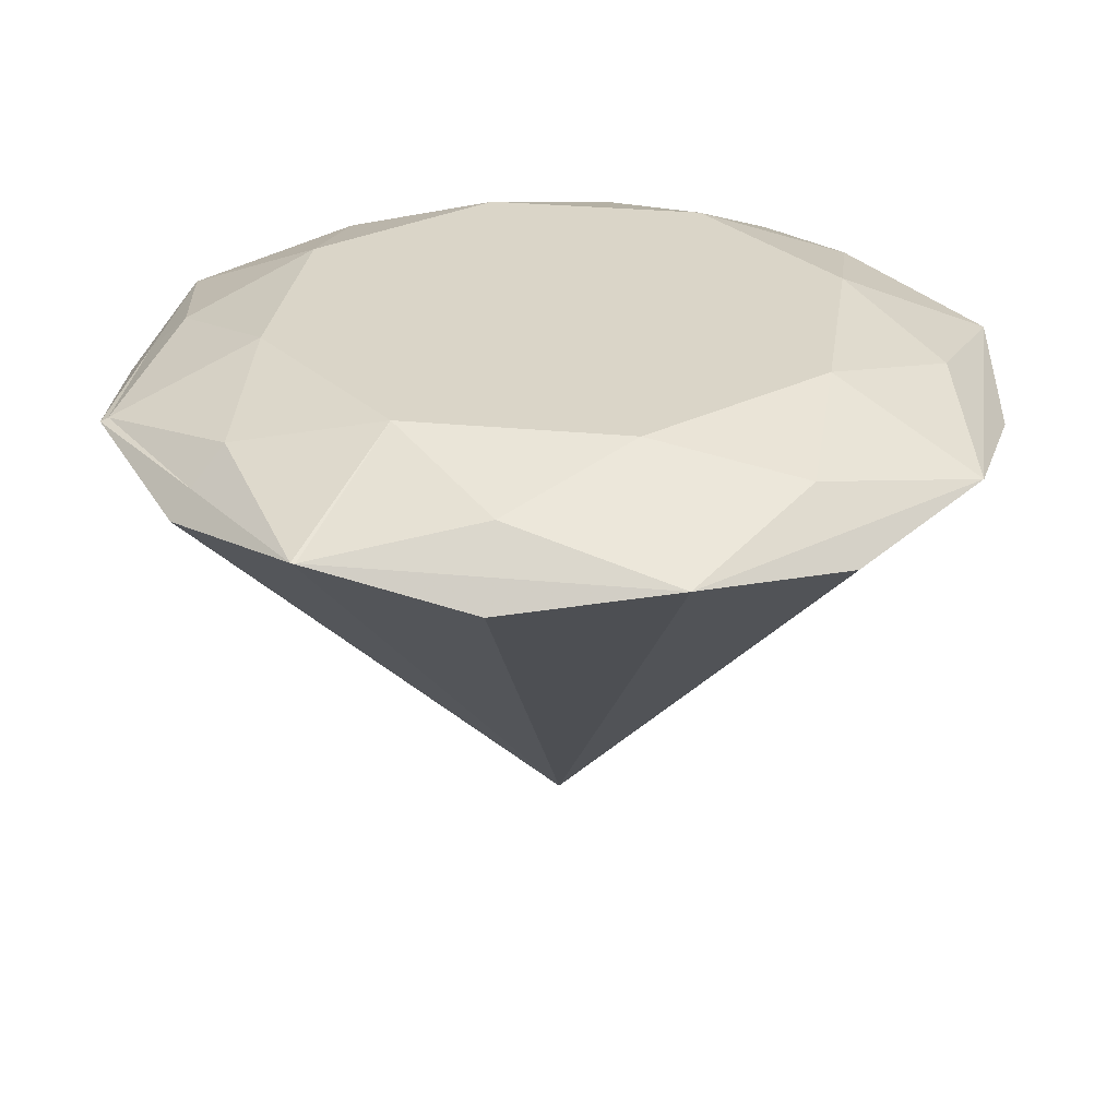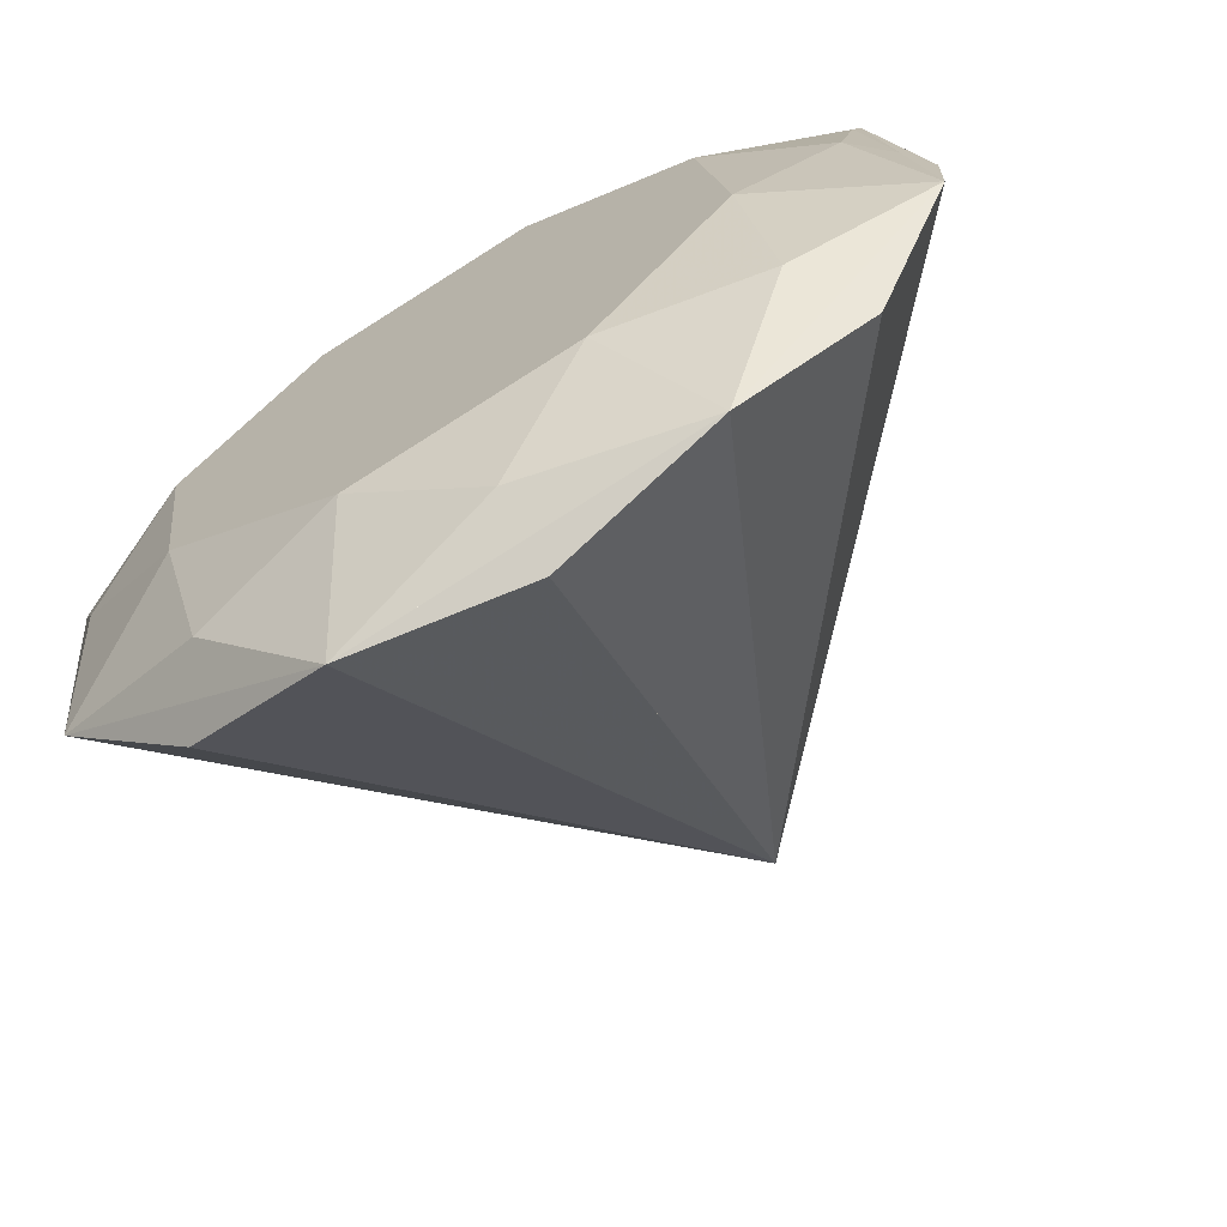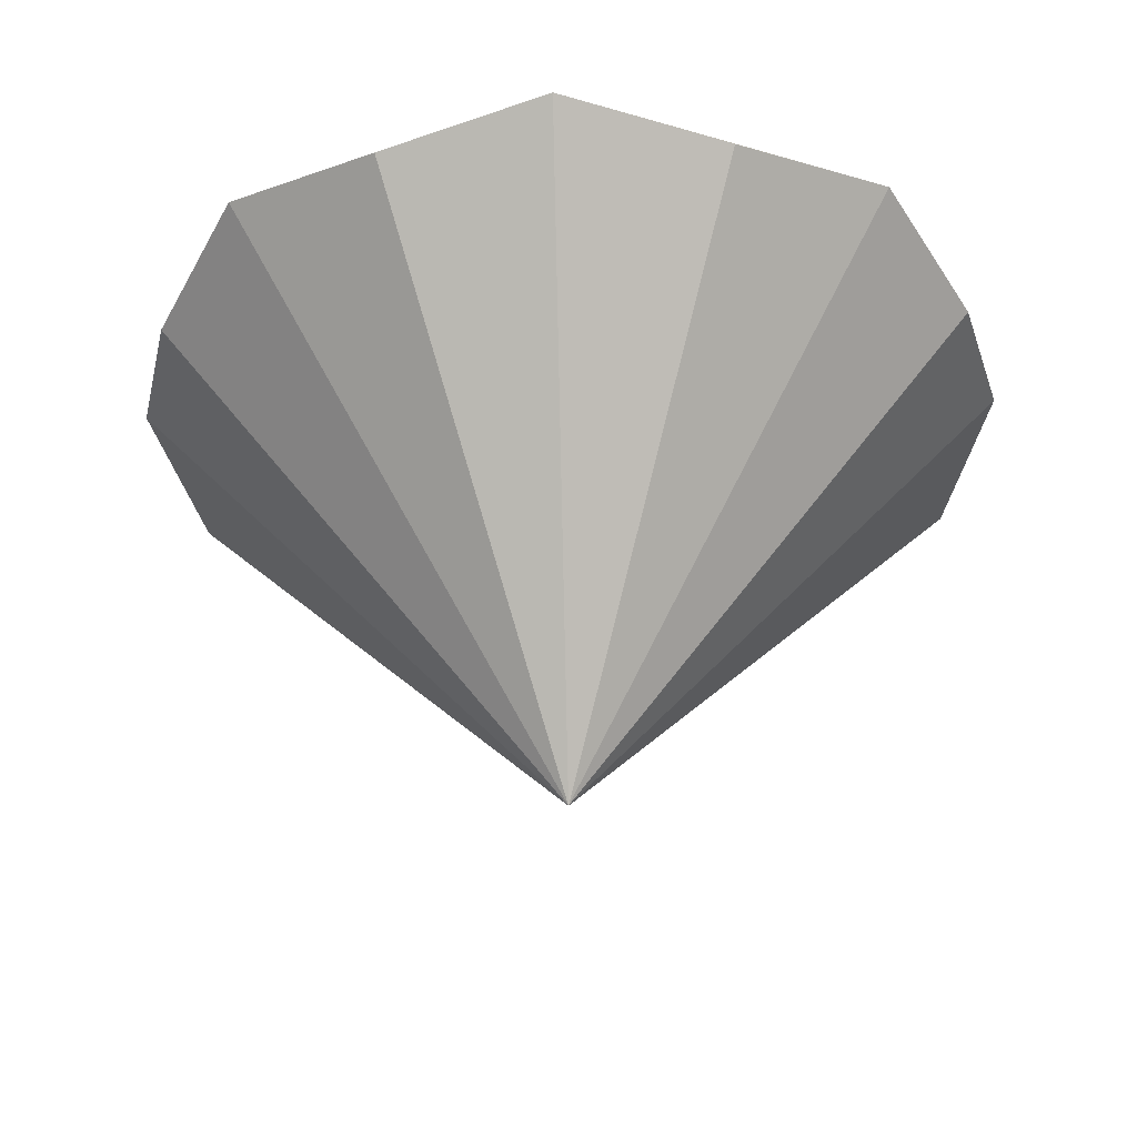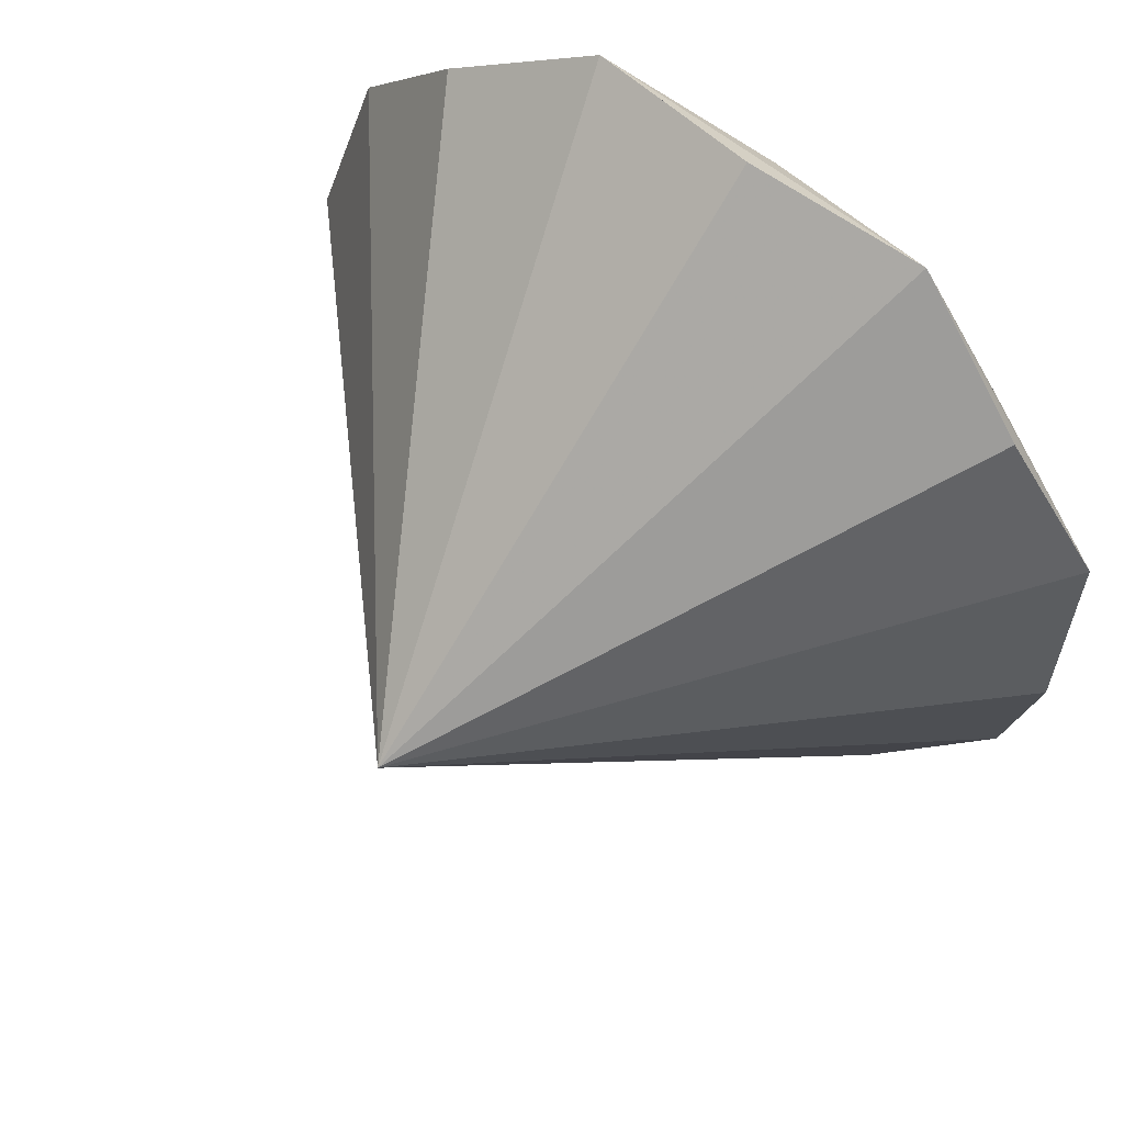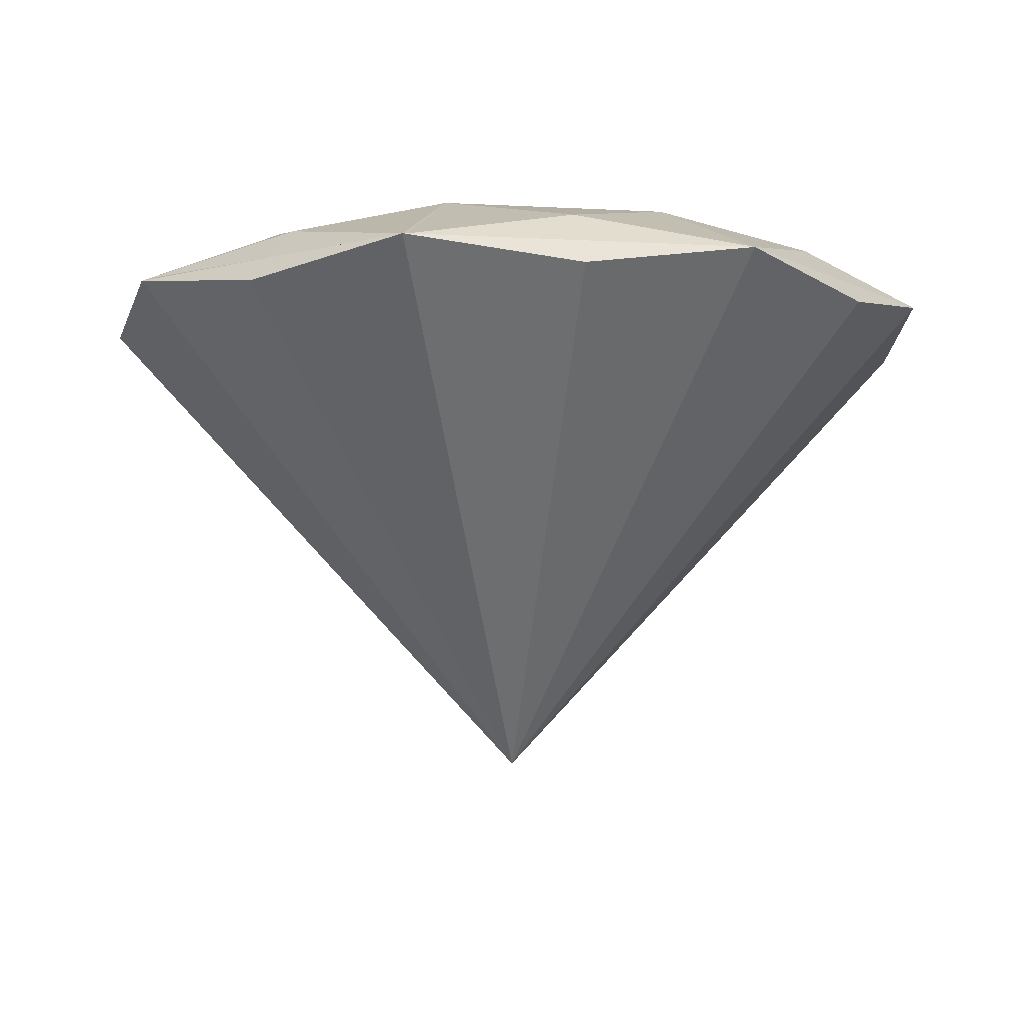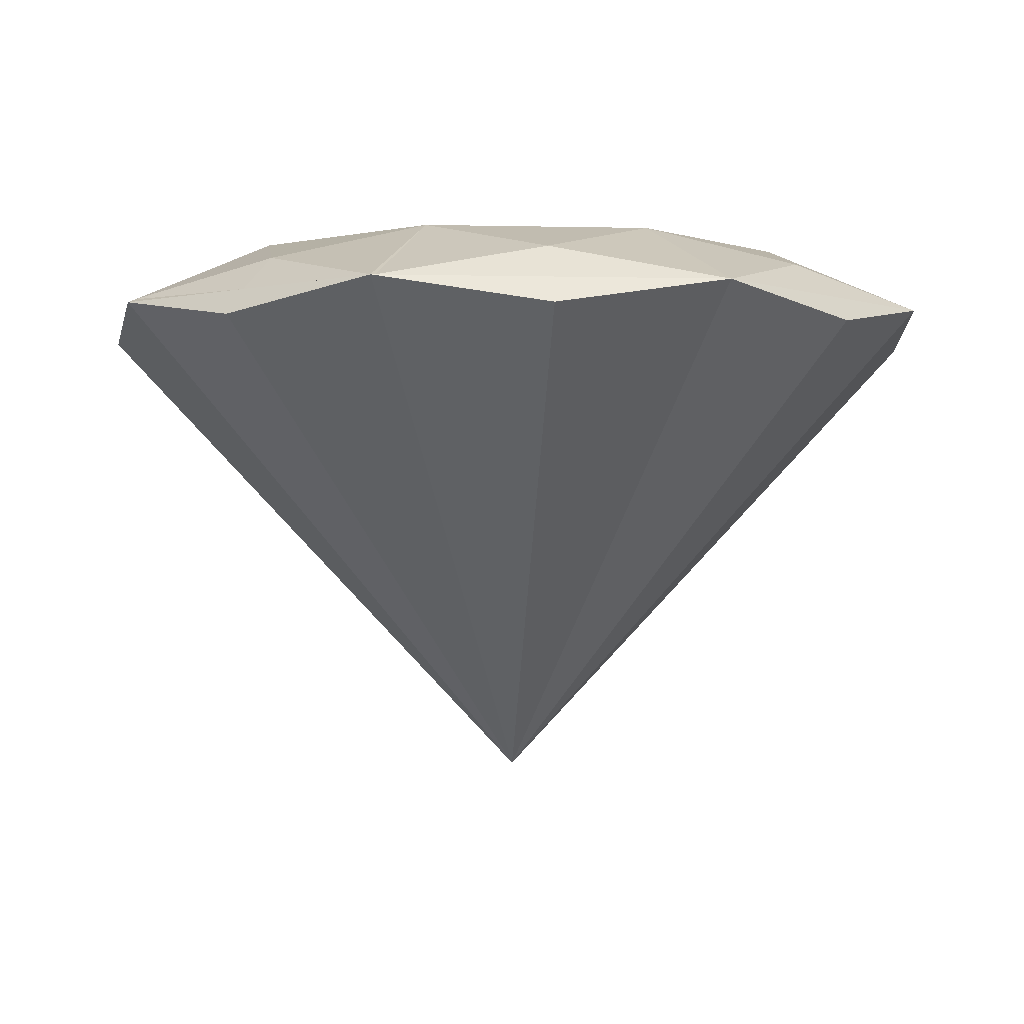
<metadata>
{"format":"obj","ext":"obj","renderer":"f3d","projection":"perspective","resolution":1024,"background":"white","views":[{"elev":29.1,"azim":15.9,"up":"+Y"},{"elev":-69.8,"azim":-148.7,"up":"+Z"},{"elev":-36.9,"azim":32.0,"up":"+Y"},{"elev":55.8,"azim":36.5,"up":"+Z"},{"elev":-7.2,"azim":-1.5,"up":"+Y"},{"elev":-1.7,"azim":2.4,"up":"+Y"}]}
</metadata>
<code>
o Diamond_Cone
v -0.2201 -0.217 -1.638
v -1.314 -0.217 -1.003
v -1.638 -0.217 0.2201
v -1.003 -0.217 1.314
v 0.2201 -0.217 1.638
v 1.314 -0.217 1.003
v 1.638 -0.217 -0.2201
v 1.003 -0.217 -1.314
v 0.657 -1.095 0.5013
v 0.8523 -0.1165 1.467
v 0.3285 -1.534 0.2507
v 0.1101 -1.095 0.819
v -0.5013 -1.095 0.657
v -0.819 -1.095 0.1101
v -0.657 -1.095 -0.5013
v -0.1101 -1.095 -0.819
v 0.5013 -1.095 -0.657
v 0.819 -1.095 -0.1101
v 1.64 -0.1165 0.4347
v 0.2507 -1.534 -0.3285
v -0.4095 -1.534 0.05503
v 1.467 -0.1165 -0.8523
v -0.4347 -0.1165 1.64
v -0.05503 -1.534 -0.4095
v -0.2507 -1.534 0.3285
v 0.4347 -0.1165 -1.64
v -1.467 -0.1165 0.8523
v -1.467 -0.1165 0.8523
v -1.64 -0.1165 -0.4347
v -0.8523 -0.1165 -1.467
v 0.4095 -1.534 -0.05503
v -0.3285 -1.534 -0.2507
v 0.05503 -1.534 0.4095
v 0 -1.972 -0
v 0.8523 -0.1165 1.467
v 0.3285 -1.534 0.2507
v 1.64 -0.1165 0.4347
v 0.2507 -1.534 -0.3285
v -0.4095 -1.534 0.05503
v 1.467 -0.1165 -0.8523
v -0.4347 -0.1165 1.64
v -0.05503 -1.534 -0.4095
v -0.2507 -1.534 0.3285
v 0.4347 -0.1165 -1.64
v -1.467 -0.1165 0.8523
v -1.64 -0.1165 -0.4347
v -0.8523 -0.1165 -1.467
v 0.4095 -1.534 -0.05503
v -0.3285 -1.534 -0.2507
v 0.05503 -1.534 0.4095
v 0.8523 -0.1165 1.467
v 1.64 -0.1165 0.4347
v 1.467 -0.1165 -0.8523
v -0.4347 -0.1165 1.64
v 0.4347 -0.1165 -1.64
v -1.467 -0.1165 0.8523
v -1.64 -0.1165 -0.4347
v -0.8523 -0.1165 -1.467
v 0.8523 -0.1165 1.467
v 1.64 -0.1165 0.4347
v 1.467 -0.1165 -0.8523
v -0.4347 -0.1165 1.64
v 0.4347 -0.1165 -1.64
v -1.467 -0.1165 0.8523
v -1.64 -0.1165 -0.4347
v -0.8523 -0.1165 -1.467
v 0.5543 0.1467 0.9542
v 1.067 0.1467 0.2828
v 0.9542 0.1467 -0.5543
v -0.2828 0.1467 1.067
v 0.2828 0.1467 -1.067
v -0.9542 0.1467 0.5543
v -1.067 0.1467 -0.2828
v -0.5543 0.1467 -0.9542
v -0.8105 0.1467 -0.6185
v -1.246 -0.1165 -0.9509
v -0.2088 -0.1165 -1.554
v -0.1358 0.1467 -1.01
v 0.6185 0.1467 -0.8105
v 0.9509 -0.1165 -1.246
v 1.554 -0.1165 -0.2088
v 1.01 0.1467 -0.1358
v 1.554 -0.1165 -0.2088
v 1.246 -0.1165 0.9509
v 0.8105 0.1467 0.6185
v 1.246 -0.1165 0.9509
v 0.1358 0.1467 1.01
v 0.2088 -0.1165 1.554
v -0.9509 -0.1165 1.246
v -0.6185 0.1467 0.8105
v -1.554 -0.1165 0.2088
v -1.01 0.1467 0.1358
v -0.8632 0.01511 1.131
v -1.131 0.01511 -0.8632
v 0.1895 0.01511 1.41
v -1.41 0.01511 0.1895
v -0.1895 0.01511 -1.41
v 1.41 0.01511 -0.1895
v 1.131 0.01511 0.8632
v 0.8632 0.01511 -1.131
v -0.4215 -0.1185 1.64
v -0.4173 -0.1165 1.638
v -0.4173 -0.1165 1.638
v -1.442 -0.1034 0.8375
v -0.4421 -0.1165 1.634
v -0.4406 -0.1175 1.637
v -0.4417 -0.1165 1.635
f 22 20 17 8
f 30 32 15 2
f 16 1 26 24
f 29 21 14 3
f 19 31 18 7
f 5 12 33 10
f 23 33 12
f 23 12 5
f 23 5 101
f 25 13 28
f 13 4 28
f 19 84 10 6
f 10 11 9 6
f 7 18 31 22
f 30 24 42 47
f 1 16 24 30
f 31 19 37 48
f 8 17 20 26
f 25 27 45 43
f 2 15 32 29
f 32 30 47 49
f 6 9 11 19
f 29 32 49 46
f 23 25 43 41
f 13 25 23
f 13 23 106
f 4 13 106
f 22 31 48 40
f 21 29 46 39
f 3 14 21 27
f 40 48 34 38
f 47 42 34 49
f 44 38 34 42
f 46 49 34 39
f 37 36 34 48
f 35 50 34 36
f 41 43 34 50
f 45 39 34 43
f 39 45 27 21
f 35 36 11 10
f 19 11 36 37
f 24 26 44 42
f 10 33 50 35
f 26 20 38 44
f 20 22 40 38
f 33 23 41 50
f 23 105 106
f 10 23 101 5
f 22 81 19 7
f 26 22 8
f 1 30 26
f 30 2 29
f 27 29 3
f 26 30 58 55
f 56 105 23
f 29 27 56 57
f 84 19 51
f 22 26 55 53
f 30 29 57 58
f 102 54 10
f 61 69 98
f 52 86 59
f 55 80 61
f 57 76 66
f 102 103 62 54
f 53 83 60
f 58 77 63
f 78 74 75
f 71 78 79
f 78 75 79
f 75 73 79
f 73 69 79
f 73 82 69
f 73 92 82
f 92 68 82
f 92 72 68
f 72 85 68
f 72 90 85
f 90 67 85
f 90 87 67
f 90 70 87
f 66 74 97
f 62 70 93 107
f 96 104 72
f 60 68 99
f 63 71 100
f 65 73 94
f 59 67 95
f 74 66 94
f 71 63 97
f 69 61 100
f 68 60 98
f 67 59 99
f 70 62 103 95
f 72 104 93
f 73 65 96
f 90 72 93 70
f 73 96 72 92
f 87 70 95 67
f 100 71 79 69
f 98 69 82 68
f 67 99 68 85
f 97 74 78 71
f 94 73 75 74
f 104 64 89 93
f 63 77 97
f 86 60 99
f 60 83 98
f 76 65 94
f 77 66 97
f 88 102 51
f 88 103 102
f 27 4 106
f 105 27 106
f 95 103 88
f 66 76 94
f 91 64 104 96
f 65 91 96
f 61 80 100
f 80 63 100
f 59 86 99
f 88 59 95
f 107 93 89
f 83 61 98

</code>
